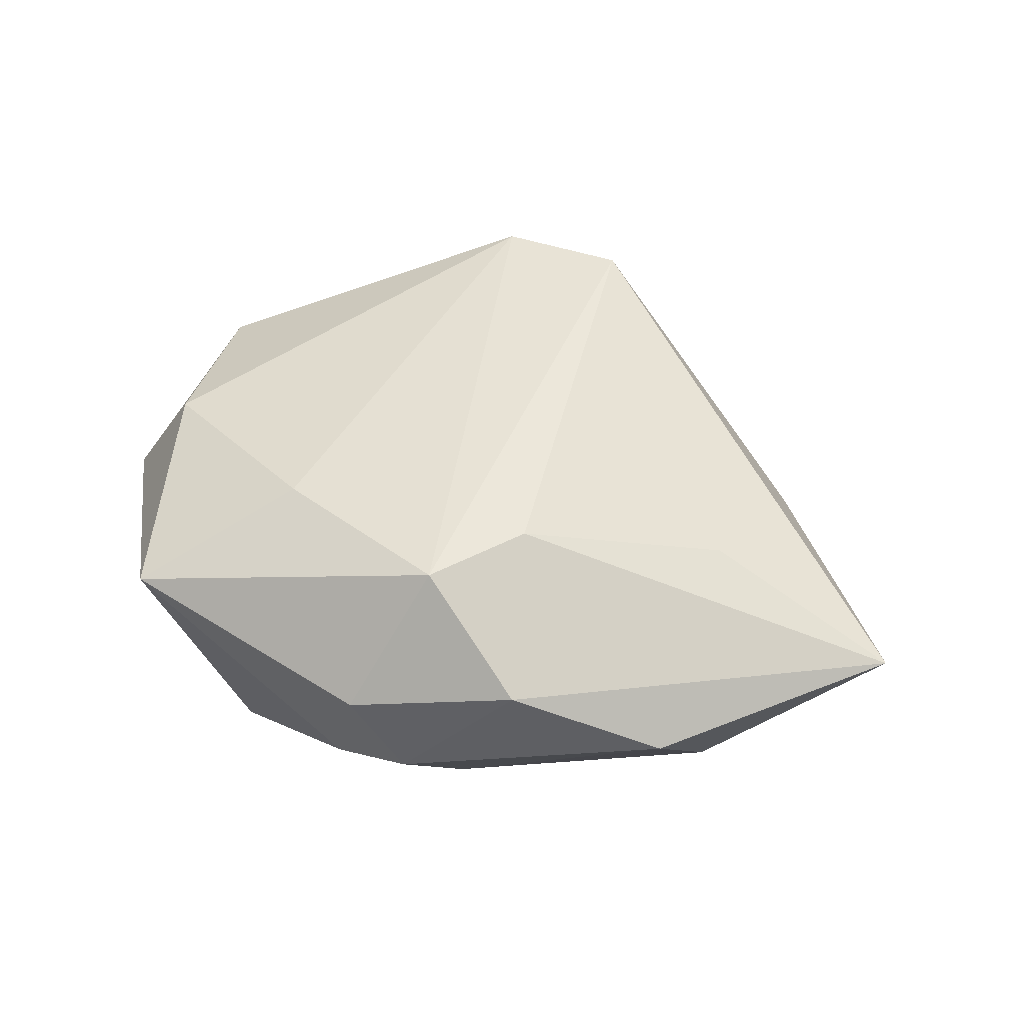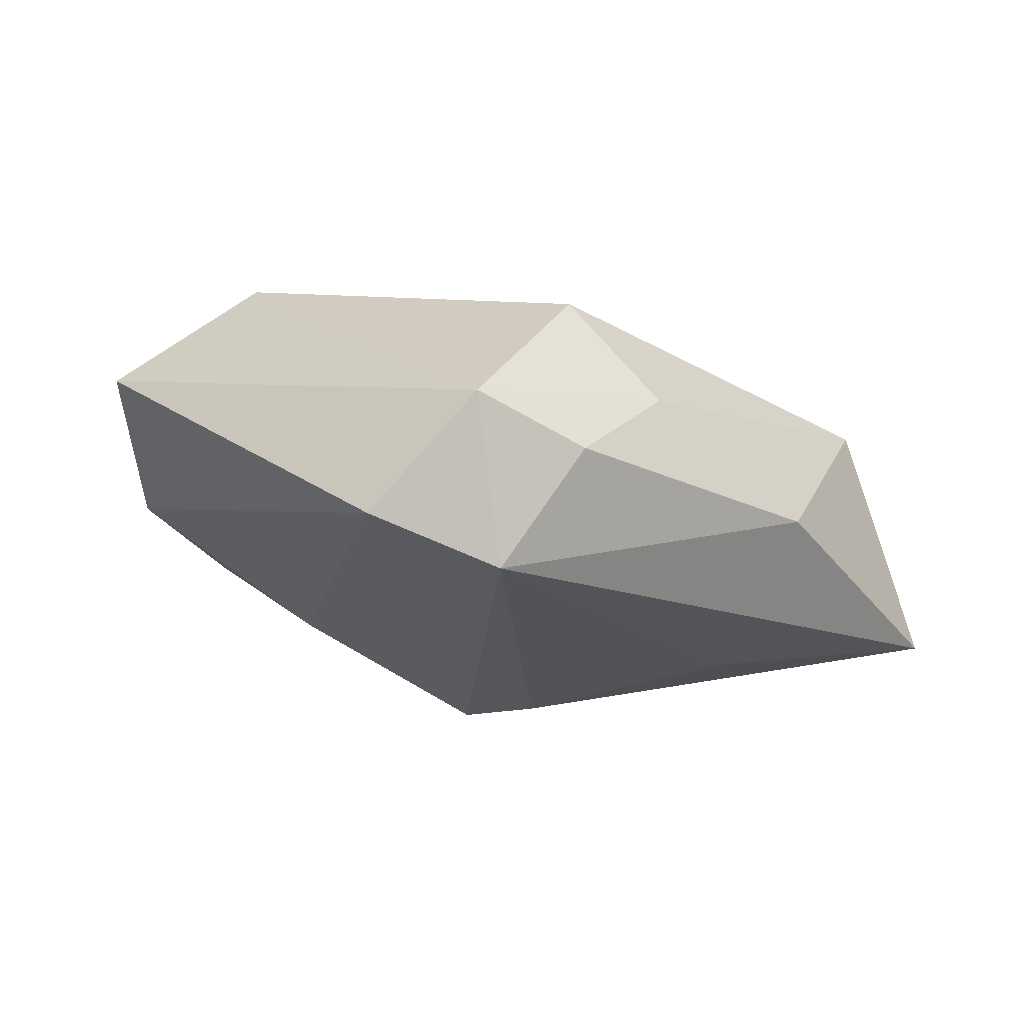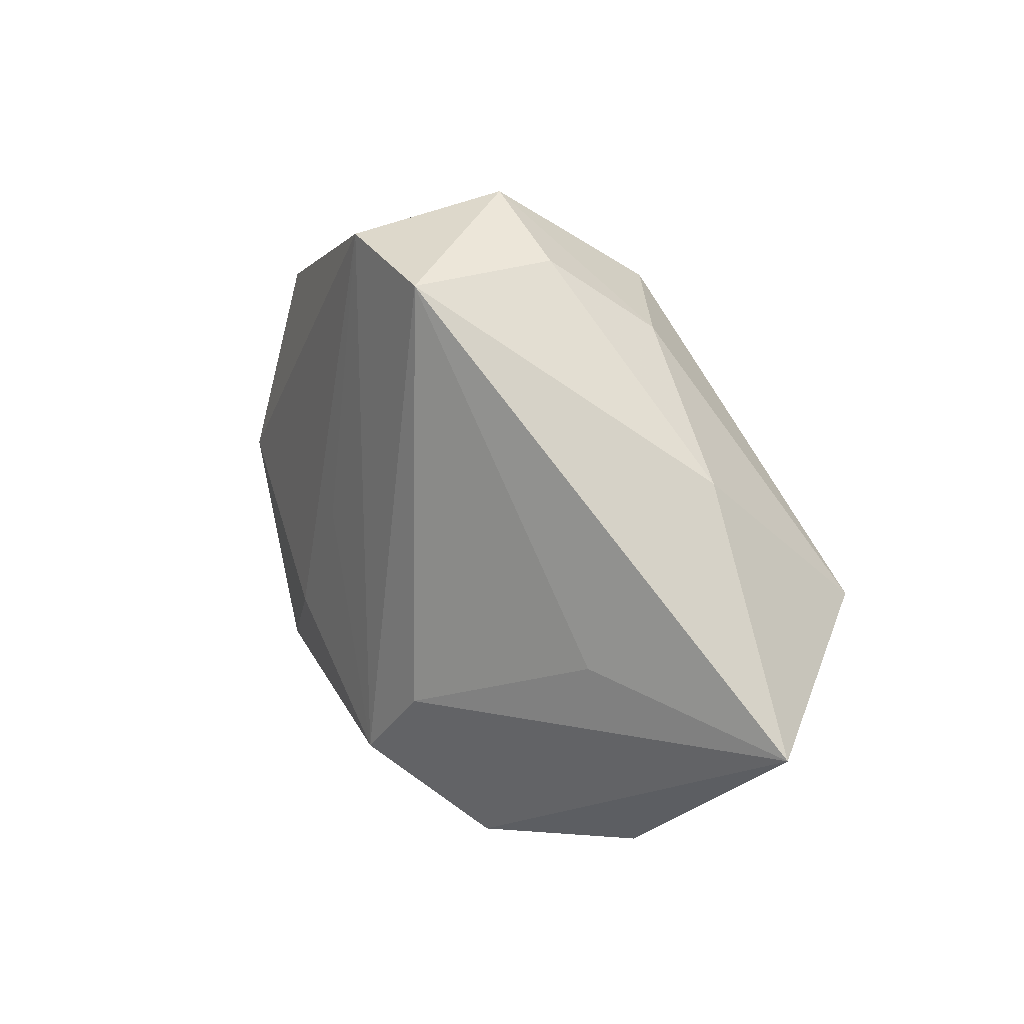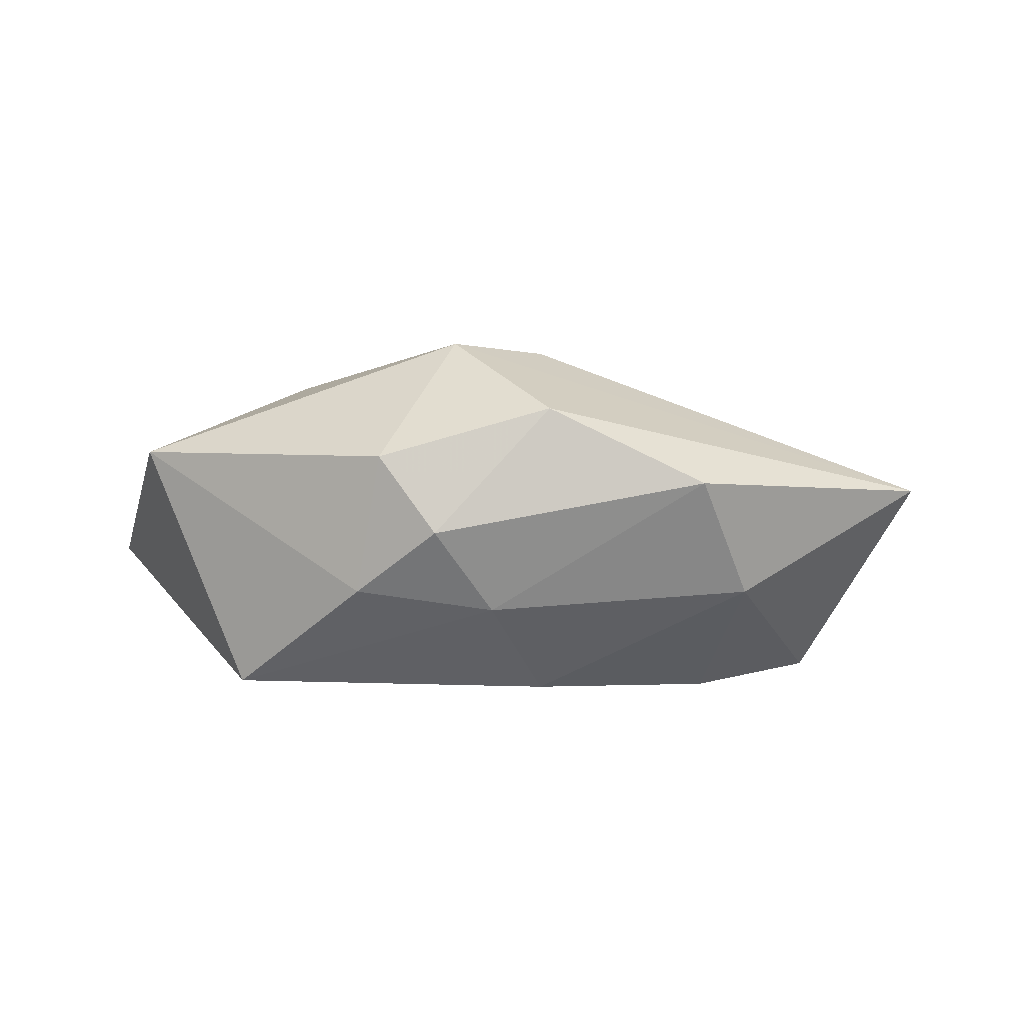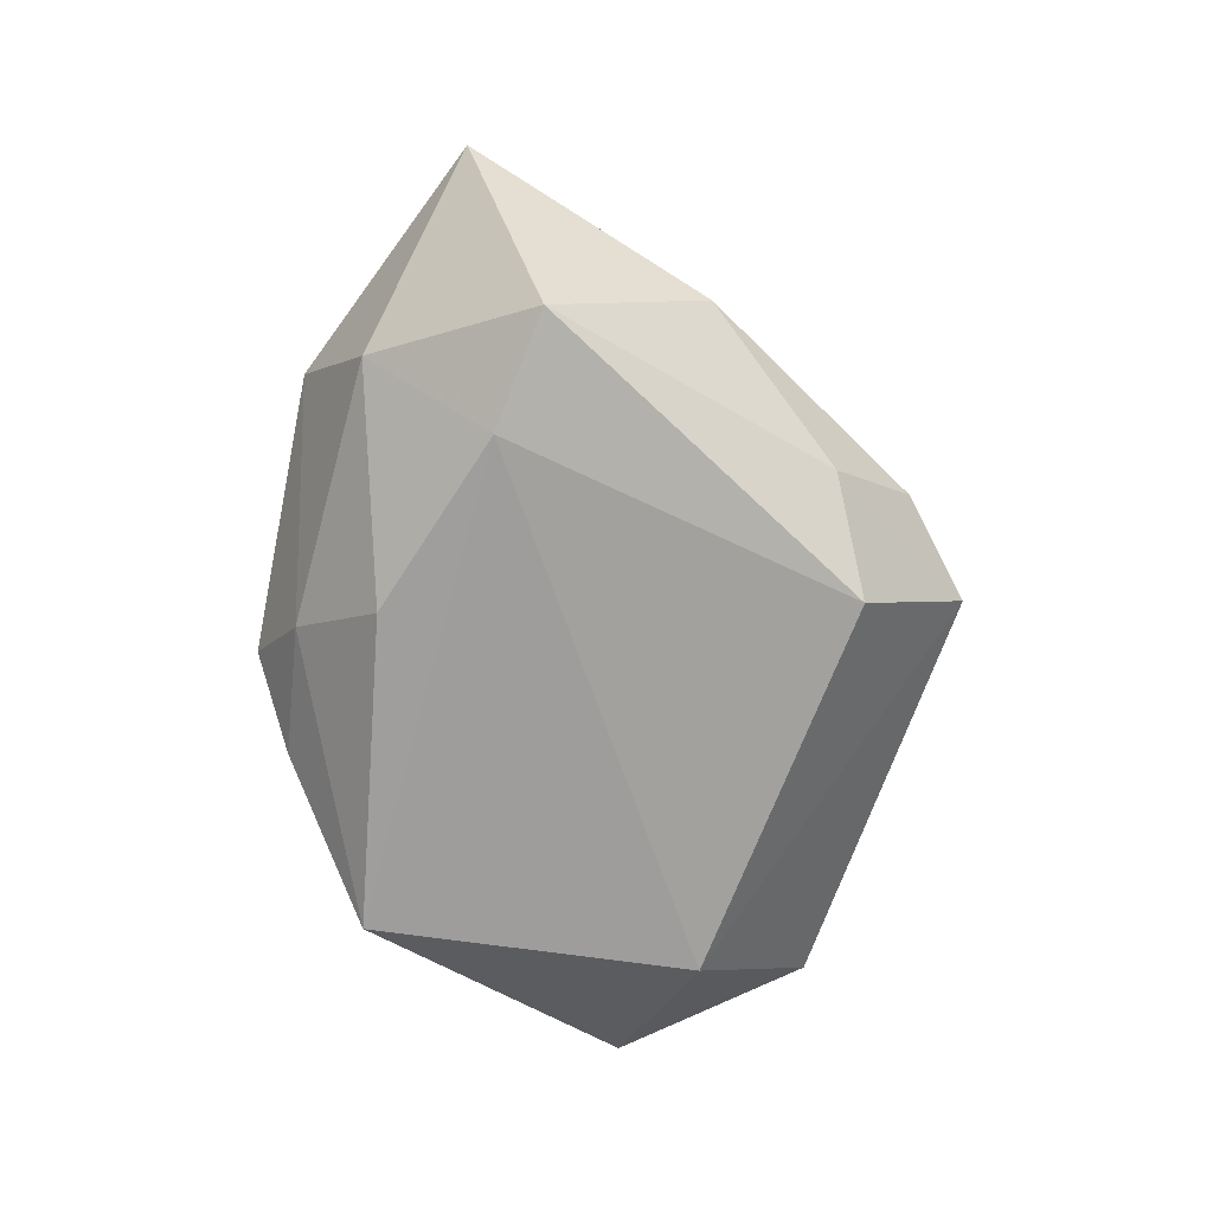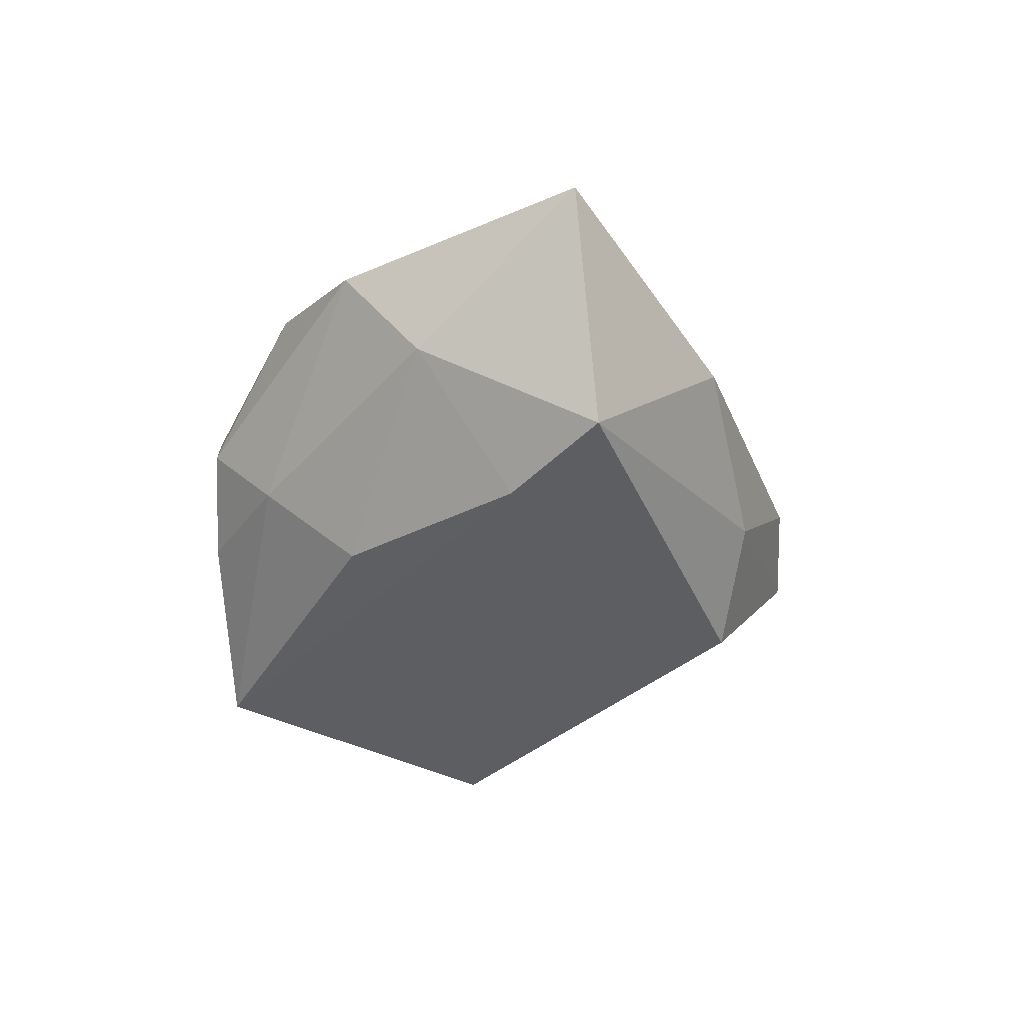
<metadata>
{"format":"obj","ext":"obj","renderer":"f3d","projection":"perspective","resolution":1024,"background":"white","views":[{"elev":54.7,"azim":19.7,"up":"+Z"},{"elev":74.2,"azim":13.3,"up":"+Y"},{"elev":26.1,"azim":52.3,"up":"+Y"},{"elev":2.3,"azim":12.9,"up":"+Z"},{"elev":-72.3,"azim":97.4,"up":"+Z"},{"elev":-41.3,"azim":73.2,"up":"+Z"}]}
</metadata>
<code>
v -0.0009446 0.04511 -7.445e-05
v 0.01892 0.03145 -0.008173
v -0.01288 0.002 0.01838
v 0.03397 -0.001539 0.0137
v 0.01257 -0.02067 -0.02005
v -0.05183 -0.002309 -0.004158
v -0.04365 -0.0008983 0.01072
v -0.02489 -0.02835 -0.01932
v 0.00339 -0.03838 0.0003771
v 0.03099 -0.005094 -0.02107
v 0.01106 -0.01351 0.02271
v 0.03852 -0.01938 -0.007502
v 0.008836 -0.03168 -0.009353
v -0.0371 -0.02912 0.00996
v 0.005928 0.03242 -0.01721
v 0.03845 0.01993 -0.0008934
v 0.04362 0.00196 -0.01877
v -0.04654 0.02163 0.001254
v 0.05851 -0.005341 0.004844
v 0.002247 -0.02403 0.02367
v -0.007207 -0.03558 -0.007035
v 0.01205 0.04029 0.002279
v 0.0163 -0.0328 0.0154
v -0.009918 0.04041 0.01534
v 0.005921 0.03877 0.01772
v -0.03555 0.009128 -0.0184
v -0.02079 -0.01412 0.01833
v 0.03457 -0.02822 0.006305
v -0.003891 -0.03726 0.009572
f 16 25 19
f 10 8 26
f 26 15 10
f 11 20 19
f 25 20 11
f 6 18 26
f 26 8 6
f 6 8 14
f 1 15 26
f 26 18 1
f 7 6 14
f 18 6 7
f 8 10 5
f 5 10 12
f 19 12 17
f 12 10 17
f 17 16 19
f 17 10 15
f 19 25 4
f 4 11 19
f 25 11 4
f 14 8 21
f 29 20 14
f 14 21 29
f 29 21 9
f 25 1 24
f 24 1 18
f 18 7 24
f 24 20 25
f 25 16 22
f 22 1 25
f 14 20 27
f 27 7 14
f 27 24 7
f 13 5 12
f 9 21 13
f 8 5 13
f 13 21 8
f 19 20 23
f 20 29 23
f 23 29 9
f 15 1 2
f 1 22 2
f 2 17 15
f 2 22 16
f 16 17 2
f 20 24 3
f 3 27 20
f 24 27 3
f 28 23 9
f 28 13 12
f 9 13 28
f 28 12 19
f 19 23 28

</code>
